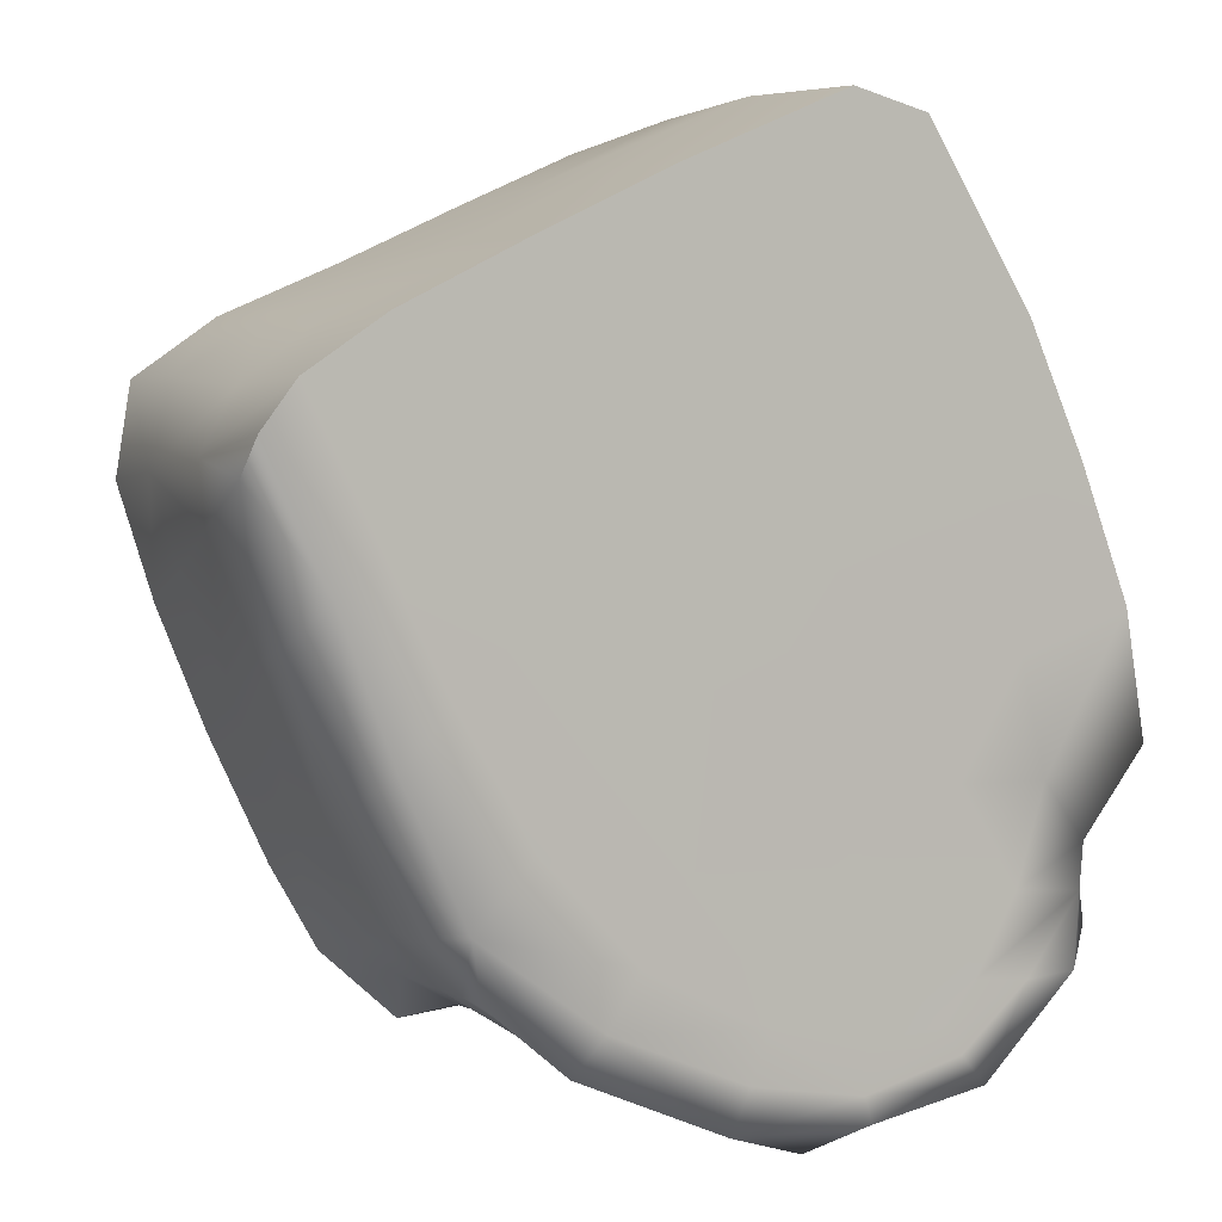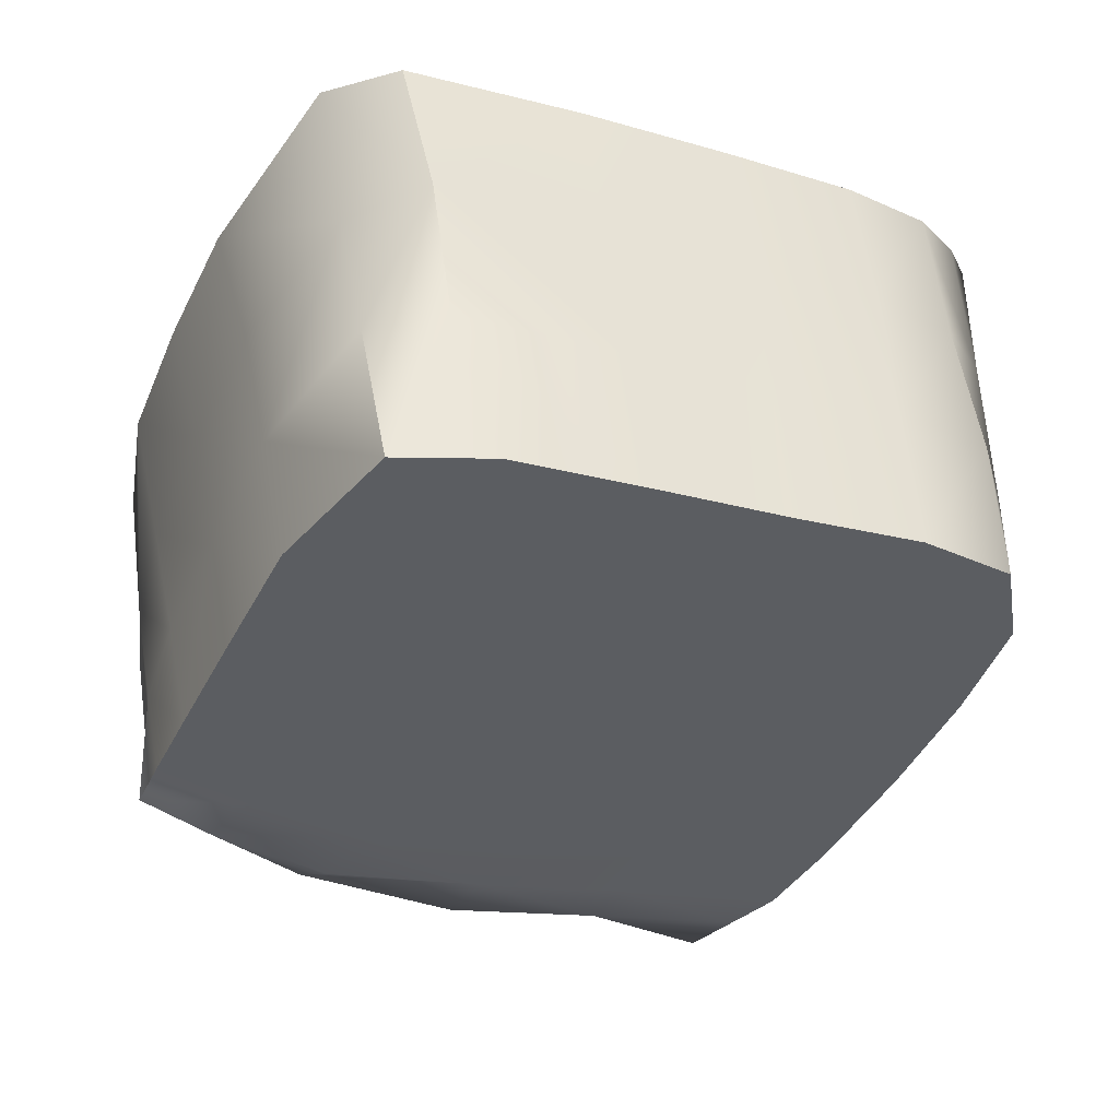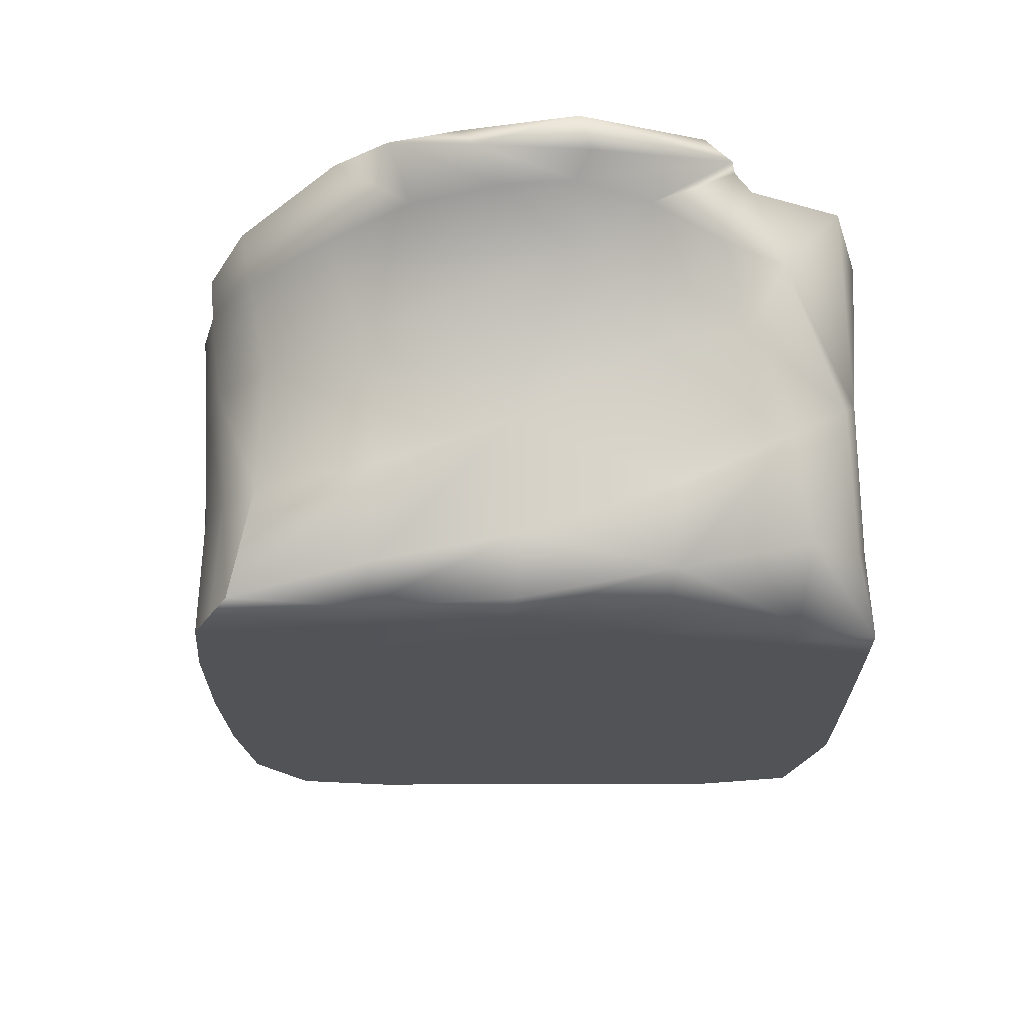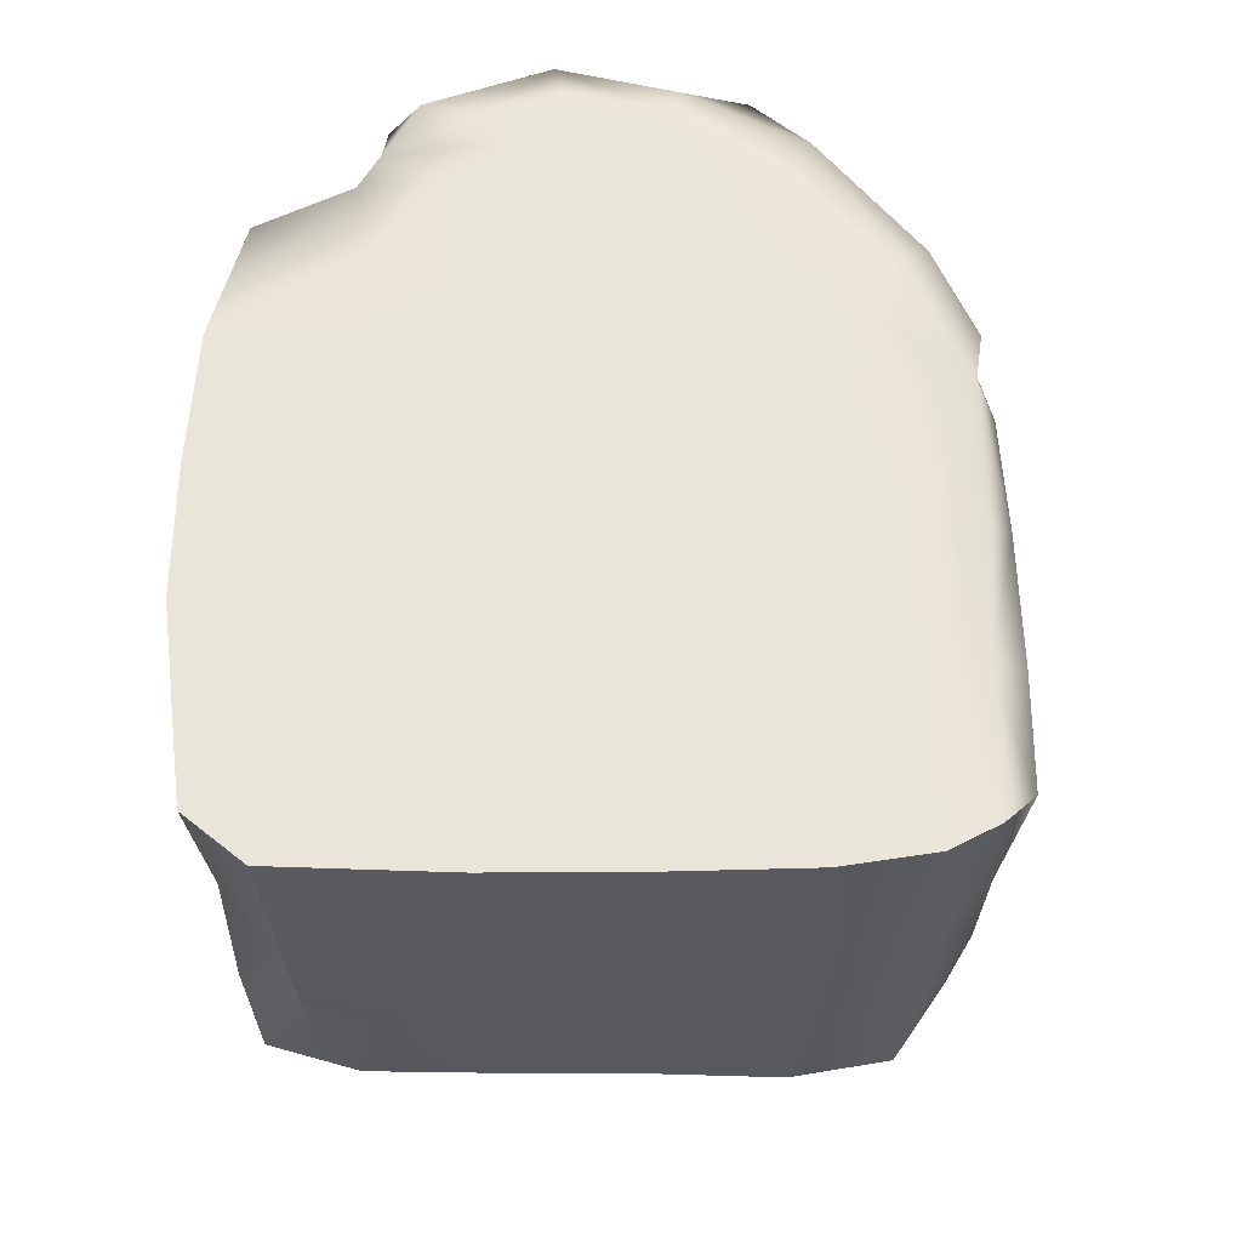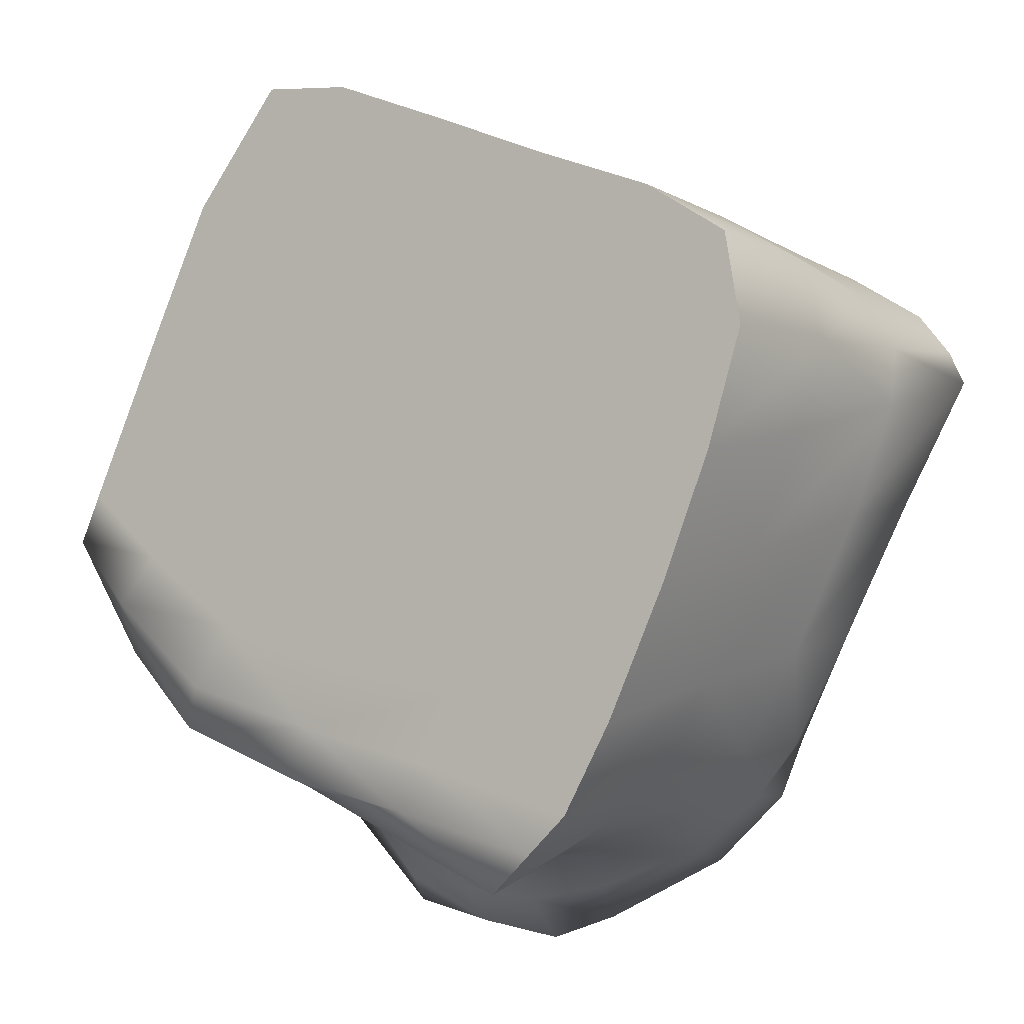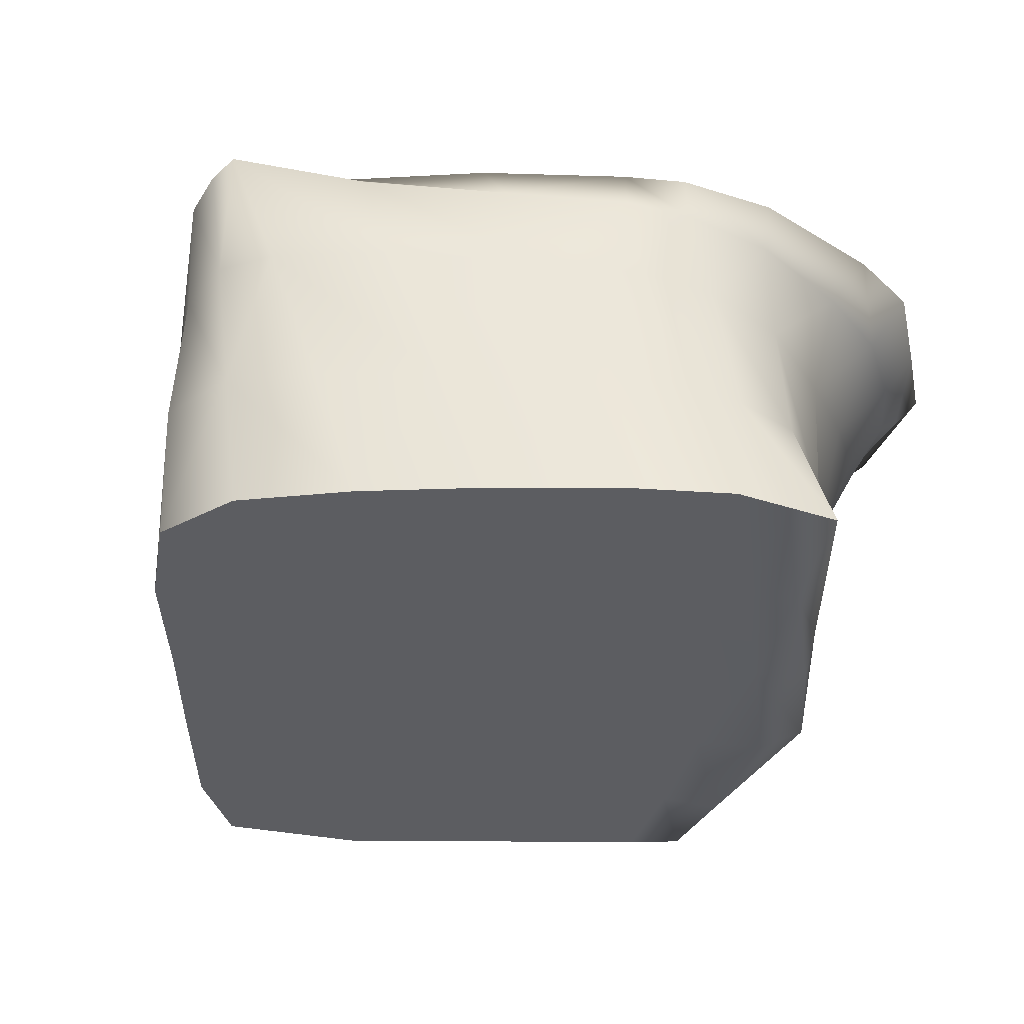
<metadata>
{"format":"obj","ext":"obj","renderer":"f3d","projection":"perspective","resolution":1024,"background":"white","views":[{"elev":4.4,"azim":152.6,"up":"+Z"},{"elev":52.6,"azim":-6.2,"up":"+Z"},{"elev":-22.1,"azim":-155.3,"up":"+Y"},{"elev":58.3,"azim":24.8,"up":"+Y"},{"elev":-8.2,"azim":32.9,"up":"+Z"},{"elev":-37.0,"azim":114.5,"up":"+Y"}]}
</metadata>
<code>
v 0.4896 0.1883 -1.012
v 0.3396 0.3501 -1.001
v 0.3306 0.3683 -1.018
v 0.6197 0.3694 -0.79
v 0.5387 0.3678 -0.9449
v 0.439 0.3684 -1.025
v 0.4085 0.3663 -1.035
v 0.3721 0.1883 -0.6611
v 0.2926 0.3041 -0.9278
v 0.2879 0.369 -0.9297
v 0.2892 0.3689 -0.9482
v 0.2914 0.369 -0.9783
v 0.2856 0.3665 -0.9612
v 0.5316 0.3605 -0.9703
v 0.2663 0.1883 -0.8556
v 0.3501 0.3692 -0.9939
v 0.3443 0.3692 -0.905
v 0.4881 0.242 -0.9963
v 0.5121 0.2439 -0.9822
v 0.5062 0.1883 -0.9969
v 0.4451 0.1883 -0.9795
v 0.4358 0.2027 -0.9913
v 0.4352 0.245 -0.9911
v 0.3303 0.359 -1.006
v 0.3724 0.3607 -1.027
v 0.3678 0.3489 -1.011
v 0.3155 0.3459 -0.9774
v 0.3495 0.3269 -0.9854
v 0.3128 0.3692 -0.9799
v 0.3418 0.3693 -1.005
v 0.3806 0.3693 -1.027
v 0.3836 0.3693 -1.016
v 0.6133 0.3694 -0.7756
v 0.6129 0.3104 -0.7843
v 0.6107 0.3108 -0.8085
v 0.5979 0.3519 -0.8453
v 0.5876 0.3694 -0.8296
v 0.5919 0.3115 -0.8542
v 0.5475 0.3424 -0.9487
v 0.53 0.3406 -0.9707
v 0.4991 0.3623 -0.9986
v 0.4883 0.3693 -0.9825
v 0.4747 0.3693 -0.9608
v 0.5147 0.3693 -0.9184
v 0.5659 0.3694 -0.8877
v 0.5719 0.3458 -0.9012
v 0.5454 0.3694 -0.8663
v 0.4486 0.3425 -1.011
v 0.4066 0.3467 -1.017
v 0.4311 0.3691 -1.007
v 0.3679 0.2474 -0.6622
v 0.3293 0.2463 -0.7162
v 0.3339 0.1883 -0.709
v 0.4115 0.1883 -0.667
v 0.3991 0.2466 -0.6574
v 0.3855 0.1882 -0.7281
v 0.2813 0.2616 -0.9108
v 0.2631 0.2774 -0.8913
v 0.2783 0.3364 -0.9194
v 0.2953 0.3383 -0.9471
v 0.3265 0.2952 -0.9527
v 0.32 0.2373 -0.9379
v 0.2607 0.3694 -0.8947
v 0.3059 0.3692 -0.9058
v 0.3179 0.3691 -0.9457
v 0.4962 0.34 -0.9949
v 0.5967 0.1883 -0.7575
v 0.5623 0.1883 -0.7337
v 0.5422 0.1883 -0.7828
v 0.603 0.1883 -0.7954
v 0.2755 0.1883 -0.8348
v 0.2716 0.2292 -0.8452
v 0.2678 0.2219 -0.8677
v 0.2759 0.2148 -0.9046
v 0.2905 0.1883 -0.885
v 0.3089 0.1883 -0.8656
v 0.336 0.3692 -0.9778
v 0.3697 0.3692 -0.973
v 0.3808 0.3692 -0.9963
v 0.3169 0.3693 -0.8583
v 0.3632 0.3693 -0.881
v 0.3557 0.3692 -0.9375
v 0.3932 0.3692 -0.9209
v 0.3841 0.3694 -0.8495
v 0.4275 0.3693 -0.8926
v 0.4567 0.3693 -0.9318
v 0.4123 0.3692 -0.9602
v 0.4233 0.3692 -0.9874
v 0.4555 0.3695 -0.8535
v 0.4908 0.3694 -0.8902
v 0.4779 0.3694 -0.8075
v 0.519 0.3694 -0.8413
v 0.4961 0.3694 -0.7583
v 0.5414 0.3694 -0.7905
v 0.5707 0.3694 -0.8141
v 0.5674 0.3694 -0.7359
v 0.5994 0.3694 -0.7573
v 0.5672 0.3109 -0.7361
v 0.5993 0.3107 -0.7605
v 0.5644 0.2498 -0.7337
v 0.6004 0.2485 -0.7572
v 0.6096 0.2479 -0.7908
v 0.5986 0.2476 -0.8272
v 0.5884 0.1883 -0.8423
v 0.568 0.1883 -0.893
v 0.5793 0.2461 -0.8742
v 0.5229 0.1883 -0.8306
v 0.4991 0.1883 -0.8826
v 0.4338 0.1883 -0.8751
v 0.4106 0.1883 -0.9178
v 0.4731 0.1883 -0.9315
v 0.5434 0.1883 -0.9457
v 0.4635 0.1883 -0.818
v 0.4101 0.1883 -0.8014
v 0.3788 0.1883 -0.8583
v 0.4888 0.1883 -0.7653
v 0.4363 0.1883 -0.7465
v 0.3603 0.1883 -0.7807
v 0.5126 0.1883 -0.7126
v 0.4614 0.1883 -0.6891
v 0.5143 0.2498 -0.7111
v 0.4604 0.2483 -0.6863
v 0.5156 0.3109 -0.711
v 0.4598 0.3096 -0.6848
v 0.3977 0.3073 -0.6538
v 0.4591 0.3694 -0.6838
v 0.3913 0.3694 -0.6553
v 0.3636 0.3071 -0.6689
v 0.3146 0.3694 -0.7354
v 0.3241 0.3067 -0.7254
v 0.2906 0.3695 -0.7883
v 0.2999 0.3041 -0.7787
v 0.305 0.2415 -0.7685
v 0.2777 0.2971 -0.8277
v 0.2844 0.2372 -0.8127
v 0.2893 0.1883 -0.8047
v 0.3096 0.1883 -0.7608
v 0.3332 0.1883 -0.83
v 0.352 0.1883 -0.899
v 0.3345 0.1883 -0.9239
v 0.3956 0.1883 -0.9438
v 0.3223 0.1993 -0.9409
v 0.384 0.1883 -0.9629
v 0.4571 0.1883 -0.9606
v 0.5231 0.1883 -0.9815
v 0.5317 0.2453 -0.9647
v 0.555 0.2459 -0.9276
v 0.5424 0.3029 -0.9528
v 0.5663 0.3059 -0.9114
v 0.5213 0.3002 -0.9762
v 0.4876 0.2977 -0.9929
v 0.4398 0.3022 -0.9956
v 0.3926 0.3136 -0.9928
v 0.3811 0.2621 -0.9733
v 0.3787 0.2139 -0.9678
v 0.2658 0.289 -0.8684
v 0.2694 0.3694 -0.8425
v 0.3355 0.3695 -0.8164
v 0.3569 0.3696 -0.7722
v 0.4056 0.3695 -0.811
v 0.3836 0.3694 -0.7236
v 0.4256 0.3695 -0.7665
v 0.401 0.3694 -0.6993
v 0.4433 0.3694 -0.7233
v 0.5166 0.3694 -0.7108
v 0.3599 0.3694 -0.6634
v 0.4896 0.1883 -1.012
v 0.3721 0.1883 -0.6611
v 0.3721 0.1883 -0.6611
v 0.5062 0.1883 -0.9969
v 0.6133 0.3694 -0.7756
v 0.3339 0.1883 -0.709
v 0.4115 0.1883 -0.667
v 0.5967 0.1883 -0.7575
v 0.5623 0.1883 -0.7337
v 0.603 0.1883 -0.7954
v 0.2755 0.1883 -0.8348
v 0.5994 0.3694 -0.7573
v 0.5674 0.3694 -0.7359
v 0.5884 0.1883 -0.8423
v 0.568 0.1883 -0.893
v 0.5434 0.1883 -0.9457
v 0.5231 0.1883 -0.9815
v 0.5126 0.1883 -0.7126
v 0.4614 0.1883 -0.6891
v 0.3977 0.3073 -0.6538
v 0.3913 0.3694 -0.6553
v 0.3913 0.3694 -0.6553
v 0.4591 0.3694 -0.6838
v 0.5166 0.3694 -0.7108
v 0.3599 0.3694 -0.6634
v 0.3146 0.3694 -0.7354
v 0.2906 0.3695 -0.7883
v 0.2694 0.3694 -0.8425
v 0.2893 0.1883 -0.8047
v 0.3096 0.1883 -0.7608
f 1 18 19 20
f 167 170 21 22
f 167 22 23 18
f 2 24 25 26
f 2 27 13 24
f 2 26 28 27
f 3 12 29 30
f 3 24 13 12
f 3 31 25 24
f 3 30 32 31
f 4 33 34 35
f 4 36 37 171
f 4 35 38 36
f 5 39 40 14
f 5 14 41 42
f 5 42 43 44
f 5 45 46 39
f 5 44 47 45
f 6 48 49 7
f 6 31 32 50
f 6 50 42 41
f 7 25 31 6
f 7 49 26 25
f 8 51 52 53
f 168 54 55 51
f 169 172 56 173
f 9 57 58 59
f 61 62 57 9
f 9 59 60 61
f 10 11 60 59
f 10 59 63 64
f 10 64 65 11
f 11 13 27 60
f 6 41 66 48
f 68 69 70 67
f 15 71 72 73
f 15 73 74 75
f 15 75 76 177
f 16 77 78 79
f 16 30 29 77
f 16 79 32 30
f 17 64 80 81
f 17 82 65 64
f 17 81 83 82
f 83 81 84 85
f 83 85 86 87
f 83 87 78 82
f 87 86 43 88
f 87 88 79 78
f 88 43 42 50
f 88 50 32 79
f 86 85 89 90
f 86 90 44 43
f 90 89 91 92
f 90 92 47 44
f 92 91 93 94
f 92 94 95 47
f 95 94 96 97
f 95 97 171 37
f 95 37 45 47
f 178 179 98 99
f 178 99 34 33
f 99 98 100 101
f 99 101 102 34
f 102 103 35 34
f 102 101 174 176
f 102 176 104 103
f 104 105 106 103
f 180 70 69 107
f 180 107 108 181
f 108 109 110 111
f 108 111 112 181
f 108 107 113 109
f 113 114 115 109
f 113 107 69 116
f 113 116 117 114
f 117 56 118 114
f 117 116 119 120
f 117 120 173 56
f 185 184 121 122
f 185 122 55 54
f 122 121 123 124
f 122 124 125 55
f 125 124 126 127
f 186 128 51 55
f 128 166 129 130
f 128 130 52 51
f 130 129 131 132
f 130 132 133 52
f 133 132 134 135
f 133 135 136 137
f 133 137 53 52
f 196 195 138 118
f 196 118 56 172
f 138 195 177 76
f 138 76 139 115
f 138 115 114 118
f 139 76 75 140
f 139 140 141 110
f 139 110 109 115
f 141 140 142 143
f 141 143 21 144
f 141 144 111 110
f 144 21 170 145
f 144 145 112 111
f 183 20 19 146
f 183 146 147 182
f 147 146 148 149
f 147 149 38 106
f 147 106 105 182
f 149 148 39 46
f 149 46 36 38
f 148 150 40 39
f 148 146 19 150
f 150 151 66 40
f 150 19 18 151
f 151 152 48 66
f 151 18 23 152
f 152 153 49 48
f 152 23 154 153
f 154 61 28 153
f 154 23 22 155
f 154 155 62 61
f 155 22 21 143
f 155 143 142 62
f 153 28 26 49
f 142 74 57 62
f 142 140 75 74
f 136 135 72 71
f 135 134 156 72
f 156 134 157 63
f 156 63 59 58
f 156 58 73 72
f 194 193 158 80
f 194 80 64 63
f 157 134 132 131
f 158 193 192 159
f 158 159 160 84
f 158 84 81 80
f 160 159 161 162
f 160 162 91 89
f 160 89 85 84
f 162 161 163 164
f 162 164 93 91
f 164 163 187 189
f 164 189 165 93
f 190 126 124 123
f 190 123 98 179
f 165 96 94 93
f 159 192 191 161
f 123 121 100 98
f 121 184 175 100
f 119 116 69 68
f 106 38 35 103
f 101 100 175 174
f 82 78 77 65
f 77 29 11 65
f 74 73 58 57
f 166 128 186 188
f 66 41 14 40
f 61 60 27 28
f 46 45 37 36
f 11 29 12 13
f 161 191 187 163

</code>
